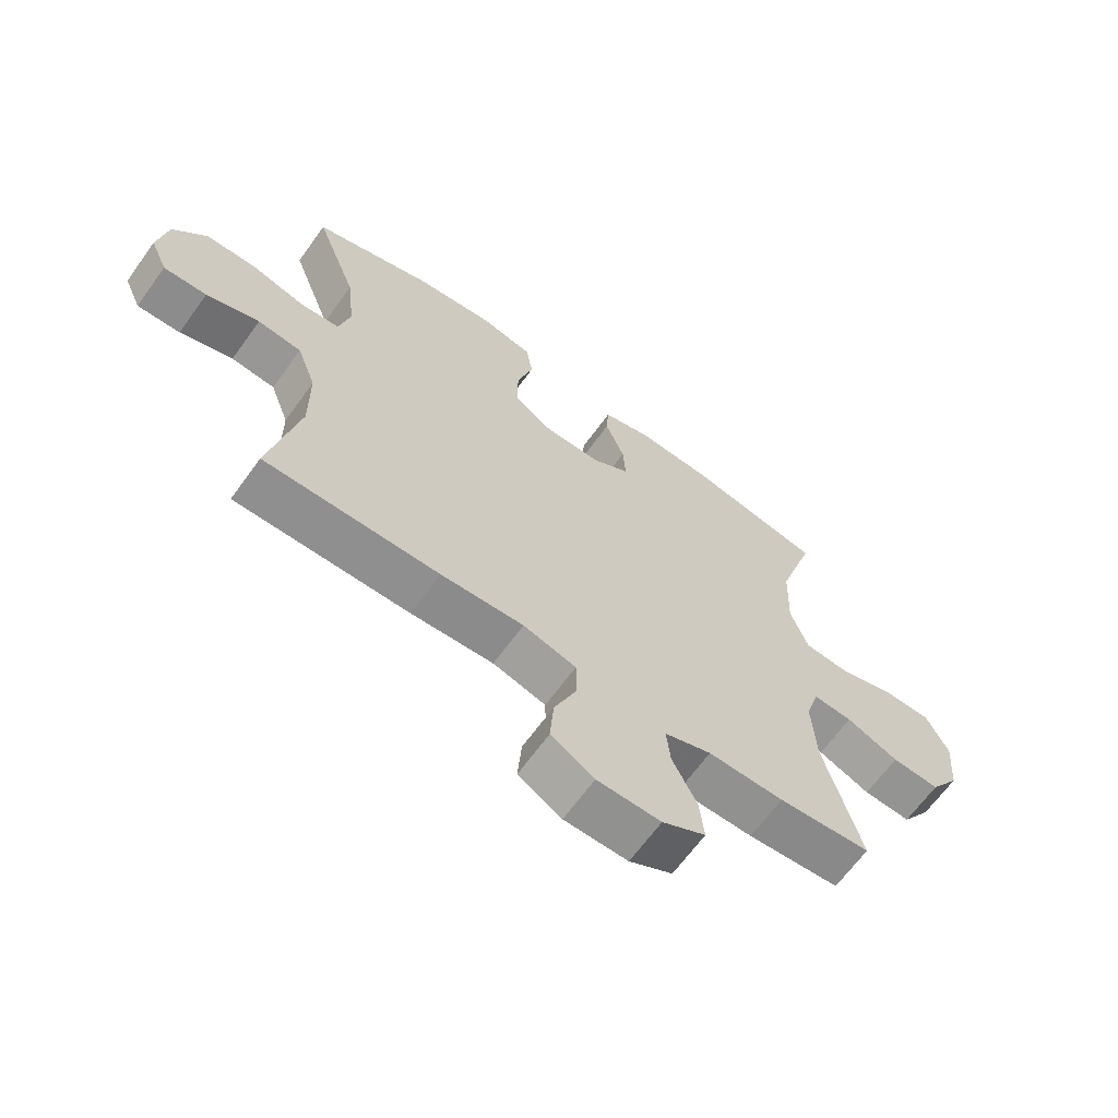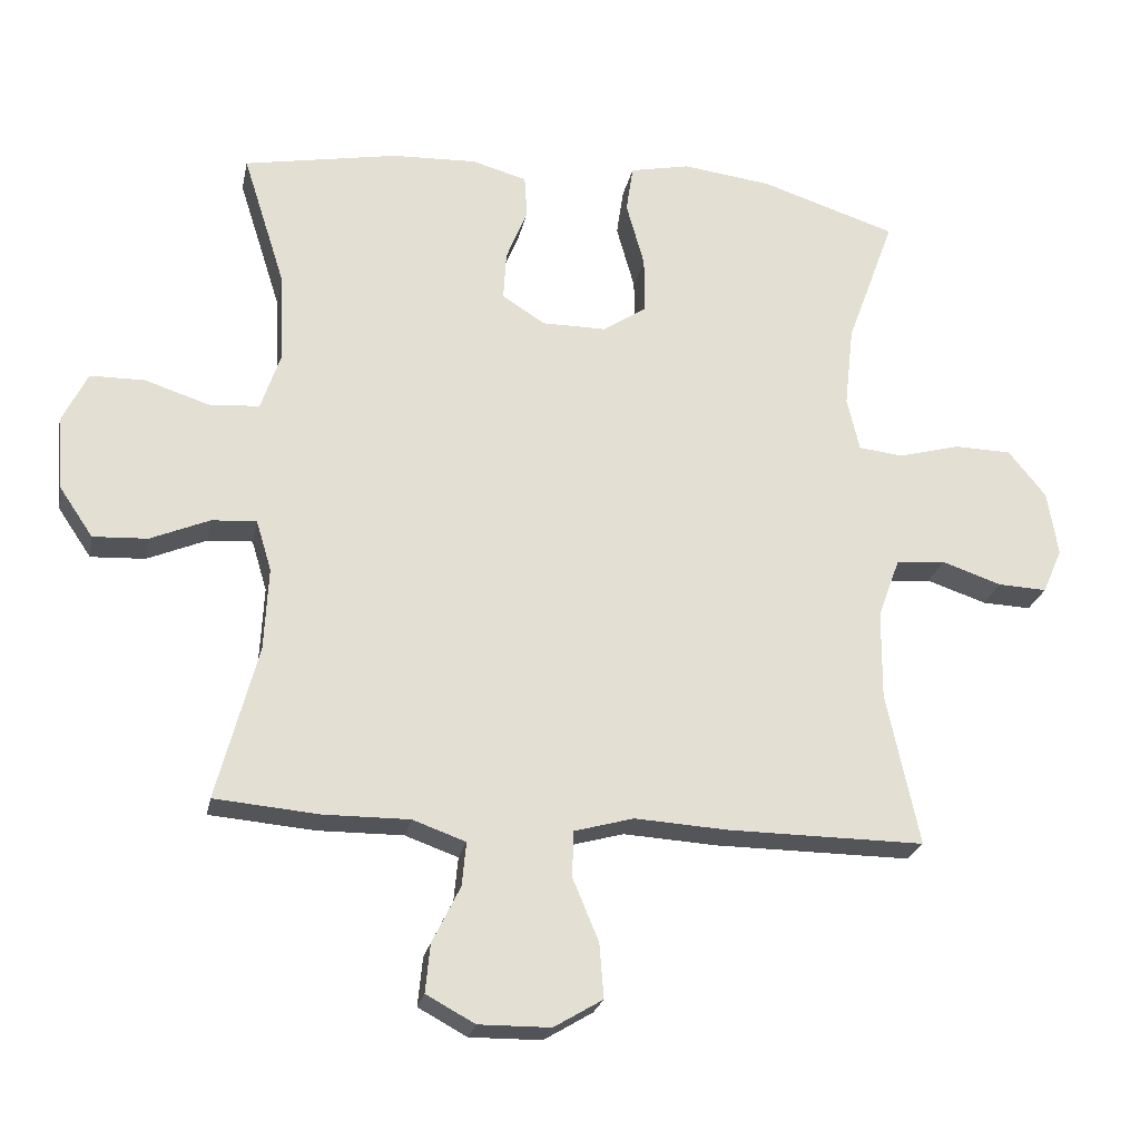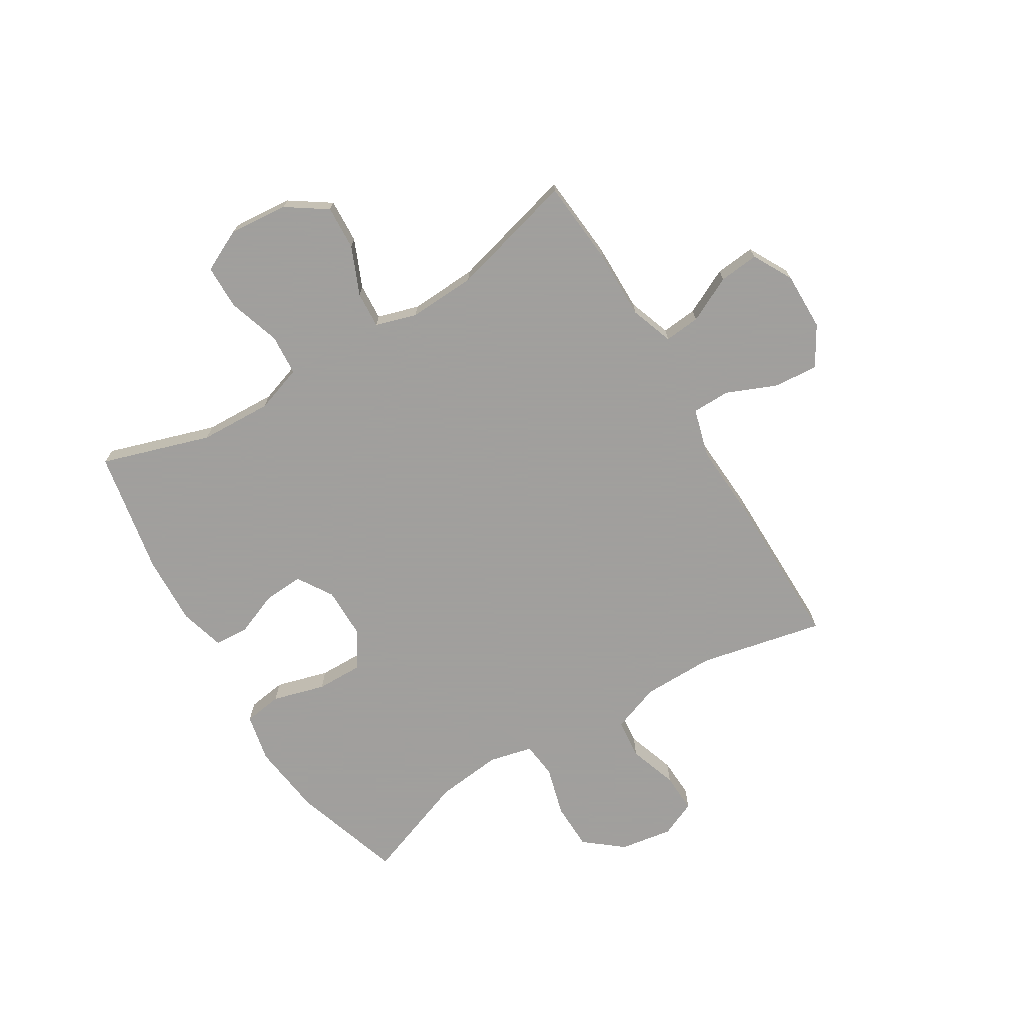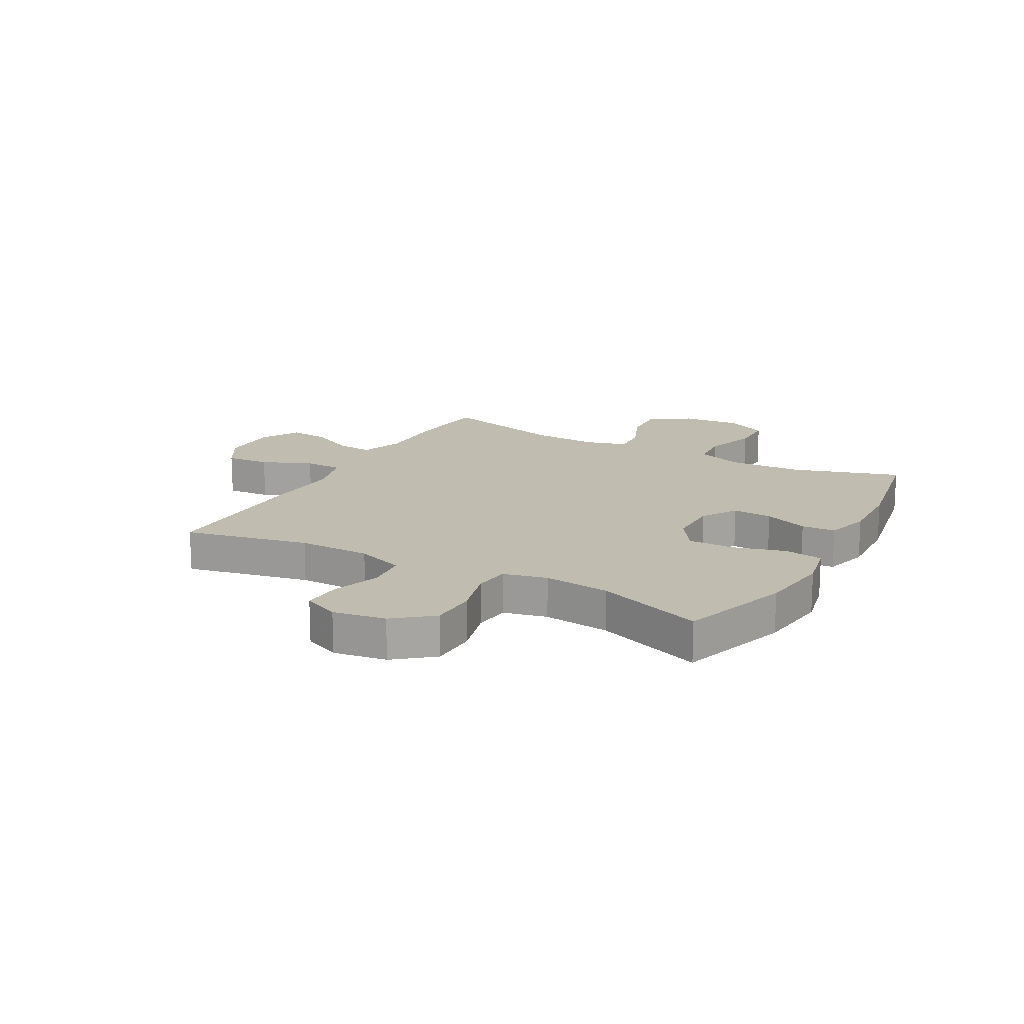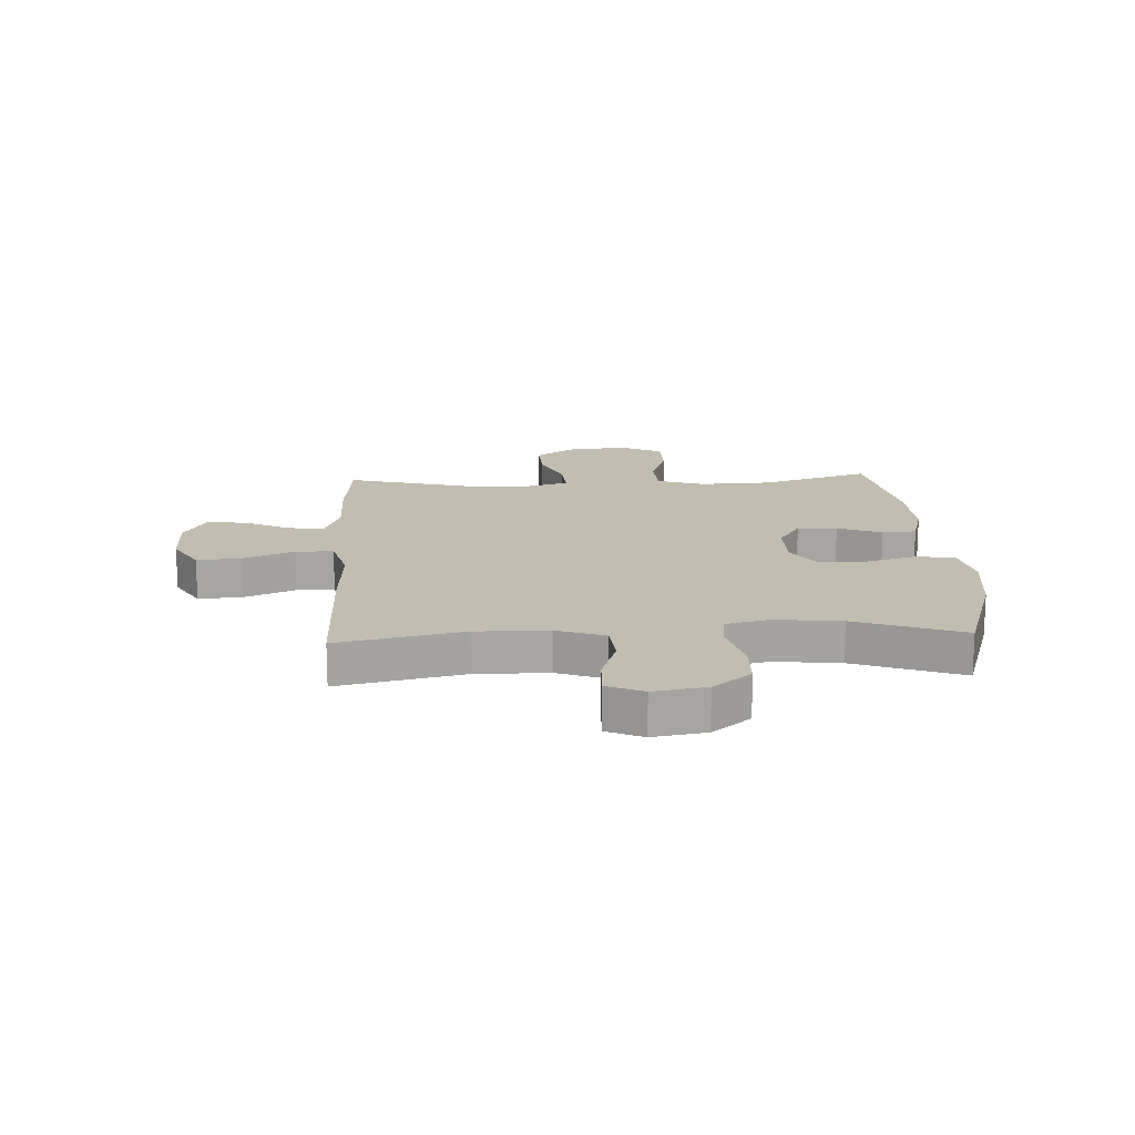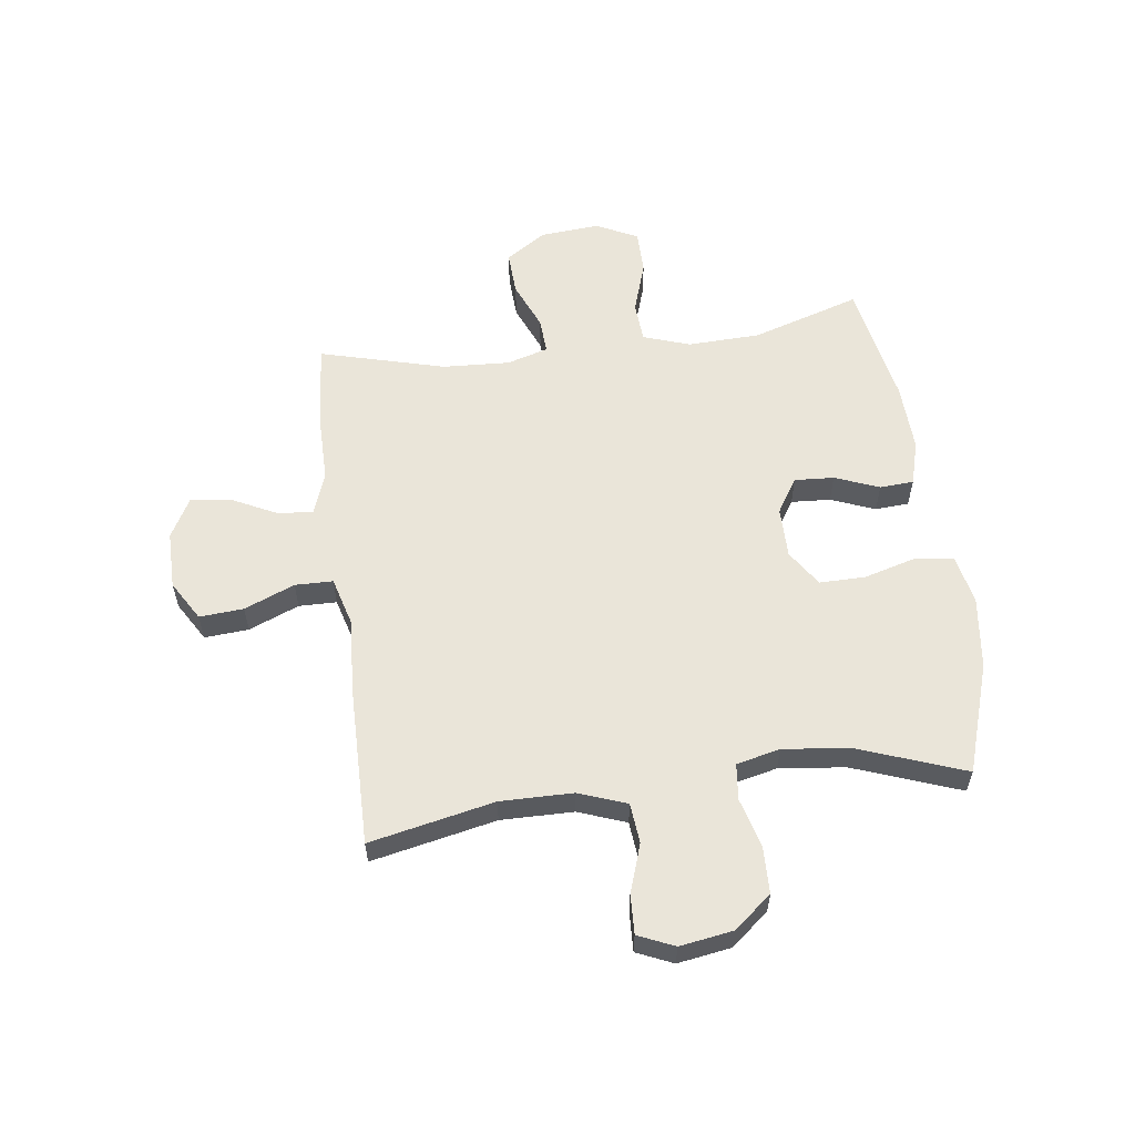
<metadata>
{"format":"obj","ext":"obj","renderer":"f3d","projection":"perspective","resolution":1024,"background":"white","views":[{"elev":-65.6,"azim":-35.8,"up":"+Z"},{"elev":-23.9,"azim":168.7,"up":"+Z"},{"elev":-71.5,"azim":121.2,"up":"+Y"},{"elev":16.5,"azim":-61.1,"up":"+Y"},{"elev":16.7,"azim":-92.9,"up":"+Y"},{"elev":57.8,"azim":-97.4,"up":"+Y"}]}
</metadata>
<code>
v -0.5 0.07 -0.5
v -0.453 0.07 -0.28
v -0.454 0.07 -0.152
v -0.485 0.07 -0.067
v -0.556 0.07 -0.06
v -0.642 0.07 -0.089
v -0.712 0.07 -0.092
v -0.74 0.07 -0.028
v -0.725 0.07 0.065
v -0.671 0.07 0.132
v -0.588 0.07 0.134
v -0.5 0.07 0.11
v -0.436 0.07 0.117
v -0.418 0.07 0.194
v -0.431 0.07 0.311
v -0.5 0.07 0.5
v -0.305 0.07 0.563
v -0.177 0.07 0.579
v -0.091 0.07 0.561
v -0.081 0.07 0.493
v -0.107 0.07 0.4
v -0.108 0.07 0.319
v -0.044 0.07 0.277
v 0.047 0.07 0.277
v 0.109 0.07 0.316
v 0.105 0.07 0.386
v 0.074 0.07 0.464
v 0.078 0.07 0.524
v 0.157 0.07 0.546
v 0.279 0.07 0.541
v 0.5 0.07 0.5
v 0.439 0.07 0.307
v 0.434 0.07 0.179
v 0.462 0.07 0.096
v 0.534 0.07 0.091
v 0.627 0.07 0.121
v 0.705 0.07 0.12
v 0.741 0.07 0.046
v 0.732 0.07 -0.059
v 0.684 0.07 -0.13
v 0.606 0.07 -0.126
v 0.521 0.07 -0.09
v 0.457 0.07 -0.086
v 0.435 0.07 -0.159
v 0.441 0.07 -0.278
v 0.5 0.07 -0.5
v 0.35 0.07 -0.513
v 0.227 0.07 -0.512
v 0.151 0.07 -0.539
v 0.157 0.07 -0.602
v 0.197 0.07 -0.683
v 0.204 0.07 -0.753
v 0.134 0.07 -0.791
v 0.031 0.07 -0.79
v -0.039 0.07 -0.748
v -0.033 0.07 -0.67
v 0.004 0.07 -0.581
v 0.003 0.07 -0.514
v -0.083 0.07 -0.49
v -0.217 0.07 -0.498
v -0.5 0 -0.5
v -0.453 0 -0.28
v -0.454 0 -0.152
v -0.485 0 -0.067
v -0.556 0 -0.06
v -0.642 0 -0.089
v -0.712 0 -0.092
v -0.74 0 -0.028
v -0.725 0 0.065
v -0.671 0 0.132
v -0.588 0 0.134
v -0.5 0 0.11
v -0.436 0 0.117
v -0.418 0 0.194
v -0.431 0 0.311
v -0.5 0 0.5
v -0.305 0 0.563
v -0.177 0 0.579
v -0.091 0 0.561
v -0.081 0 0.493
v -0.107 0 0.4
v -0.108 0 0.319
v -0.044 0 0.277
v 0.047 0 0.277
v 0.109 0 0.316
v 0.105 0 0.386
v 0.074 0 0.464
v 0.078 0 0.524
v 0.157 0 0.546
v 0.279 0 0.541
v 0.5 0 0.5
v 0.439 0 0.307
v 0.434 0 0.179
v 0.462 0 0.096
v 0.534 0 0.091
v 0.627 0 0.121
v 0.705 0 0.12
v 0.741 0 0.046
v 0.732 0 -0.059
v 0.684 0 -0.13
v 0.606 0 -0.126
v 0.521 0 -0.09
v 0.457 0 -0.086
v 0.435 0 -0.159
v 0.441 0 -0.278
v 0.5 0 -0.5
v 0.35 0 -0.513
v 0.227 0 -0.512
v 0.151 0 -0.539
v 0.157 0 -0.602
v 0.197 0 -0.683
v 0.204 0 -0.753
v 0.134 0 -0.791
v 0.031 0 -0.79
v -0.039 0 -0.748
v -0.033 0 -0.67
v 0.004 0 -0.581
v 0.003 0 -0.514
v -0.083 0 -0.49
v -0.217 0 -0.498
f 59 60 1 2
f 58 59 2 3
f 54 55 56 57
f 54 57 58
f 53 54 58
f 50 51 52 53
f 49 50 53 58
f 48 49 58 3
f 45 46 47 48
f 44 45 48 3
f 39 40 41 42
f 39 42 43
f 38 39 43
f 35 36 37 38
f 34 35 38 43
f 33 34 43 44
f 29 30 31 32
f 29 32 33
f 26 27 28 29
f 25 26 29 33
f 24 25 33 44
f 18 19 20 21
f 18 21 22
f 15 16 17 18
f 14 15 18 22
f 13 14 22 23
f 9 10 11 12
f 9 12 13
f 8 9 13
f 5 6 7 8
f 4 5 8 13
f 13 23 24 44
f 3 4 13 44
f 62 61 120 119
f 63 62 119 118
f 117 116 115 114
f 118 117 114
f 118 114 113
f 113 112 111 110
f 118 113 110 109
f 63 118 109 108
f 108 107 106 105
f 63 108 105 104
f 102 101 100 99
f 103 102 99
f 103 99 98
f 98 97 96 95
f 103 98 95 94
f 104 103 94 93
f 92 91 90 89
f 93 92 89
f 89 88 87 86
f 93 89 86 85
f 104 93 85 84
f 81 80 79 78
f 82 81 78
f 78 77 76 75
f 82 78 75 74
f 83 82 74 73
f 72 71 70 69
f 73 72 69
f 73 69 68
f 68 67 66 65
f 73 68 65 64
f 104 84 83 73
f 104 73 64 63
f 1 61 62 2
f 2 62 63 3
f 3 63 64 4
f 4 64 65 5
f 5 65 66 6
f 6 66 67 7
f 7 67 68 8
f 8 68 69 9
f 9 69 70 10
f 10 70 71 11
f 11 71 72 12
f 12 72 73 13
f 13 73 74 14
f 14 74 75 15
f 15 75 76 16
f 16 76 77 17
f 17 77 78 18
f 18 78 79 19
f 19 79 80 20
f 20 80 81 21
f 21 81 82 22
f 22 82 83 23
f 23 83 84 24
f 24 84 85 25
f 25 85 86 26
f 26 86 87 27
f 27 87 88 28
f 28 88 89 29
f 29 89 90 30
f 30 90 91 31
f 31 91 92 32
f 32 92 93 33
f 33 93 94 34
f 34 94 95 35
f 35 95 96 36
f 36 96 97 37
f 37 97 98 38
f 38 98 99 39
f 39 99 100 40
f 40 100 101 41
f 41 101 102 42
f 42 102 103 43
f 43 103 104 44
f 44 104 105 45
f 45 105 106 46
f 46 106 107 47
f 47 107 108 48
f 48 108 109 49
f 49 109 110 50
f 50 110 111 51
f 51 111 112 52
f 52 112 113 53
f 53 113 114 54
f 54 114 115 55
f 55 115 116 56
f 56 116 117 57
f 57 117 118 58
f 58 118 119 59
f 59 119 120 60
f 60 120 61 1

</code>
